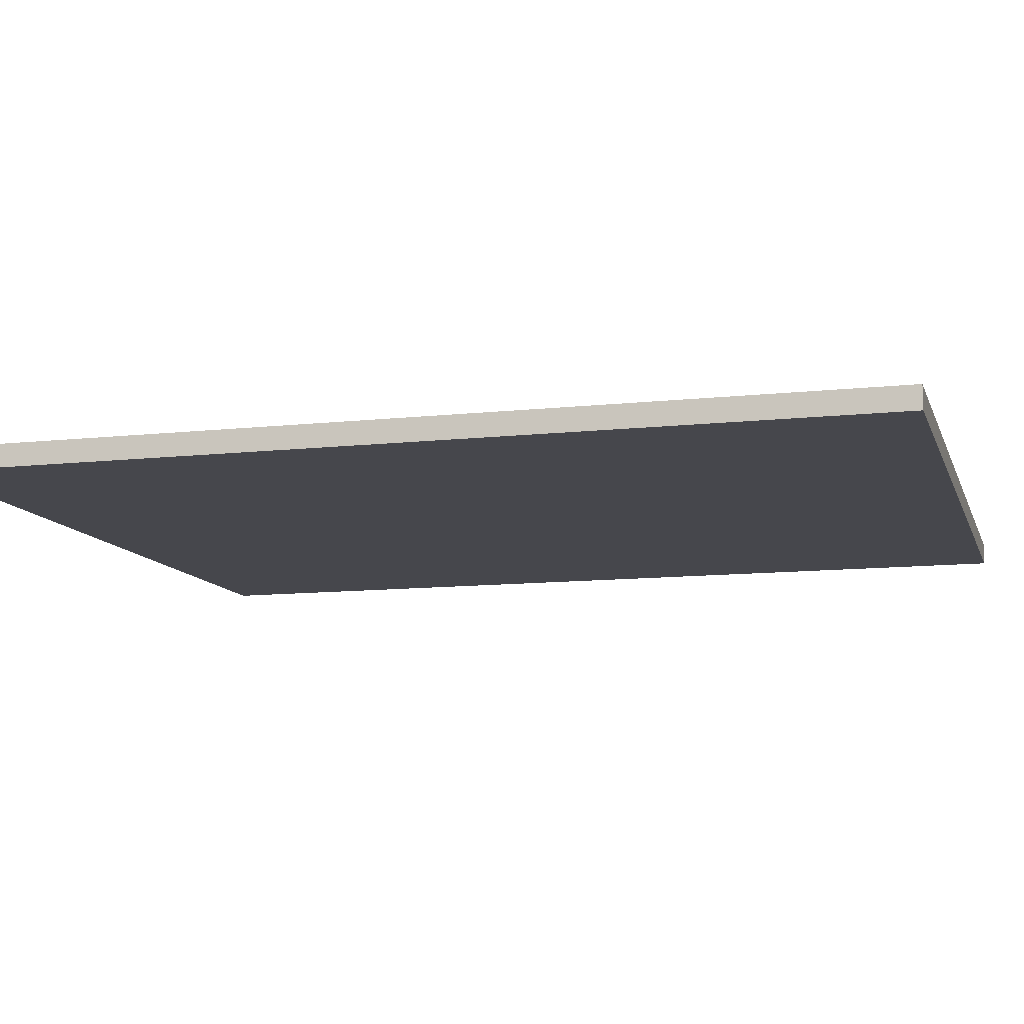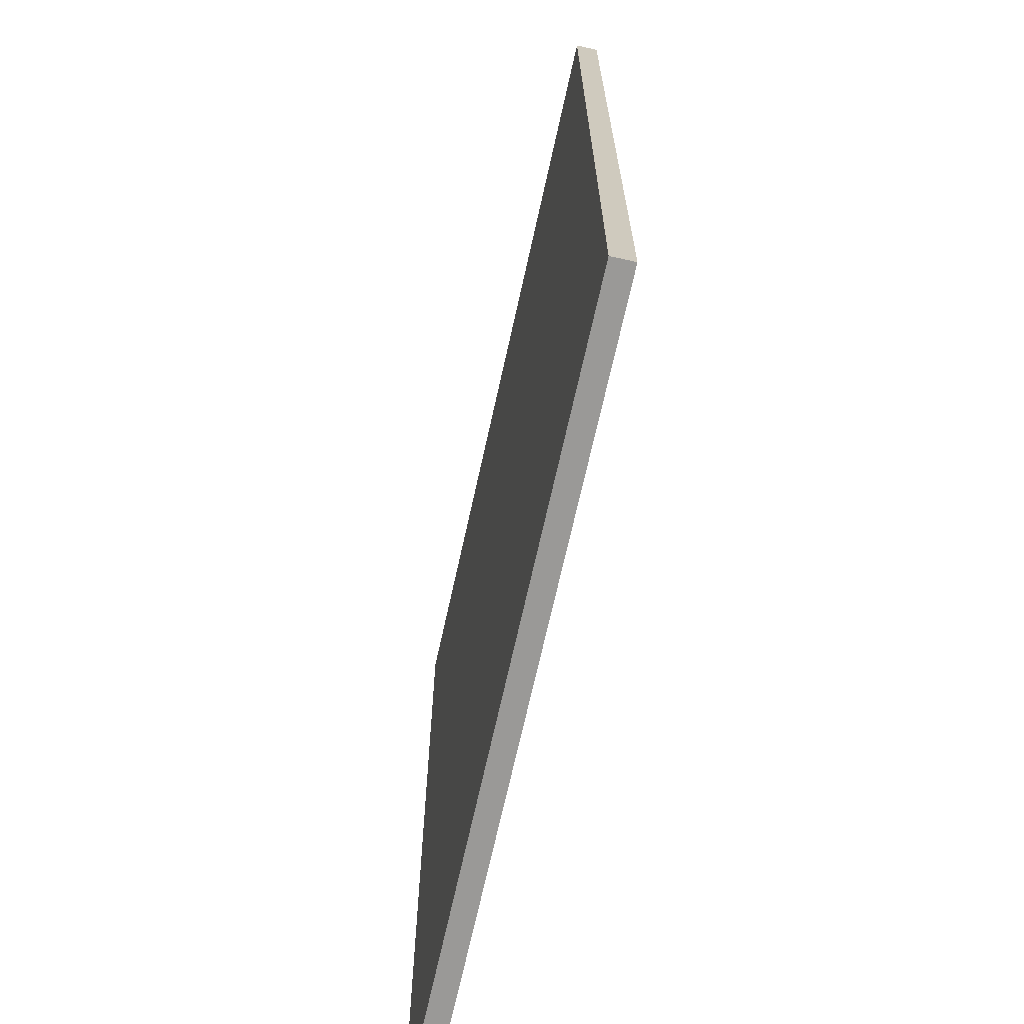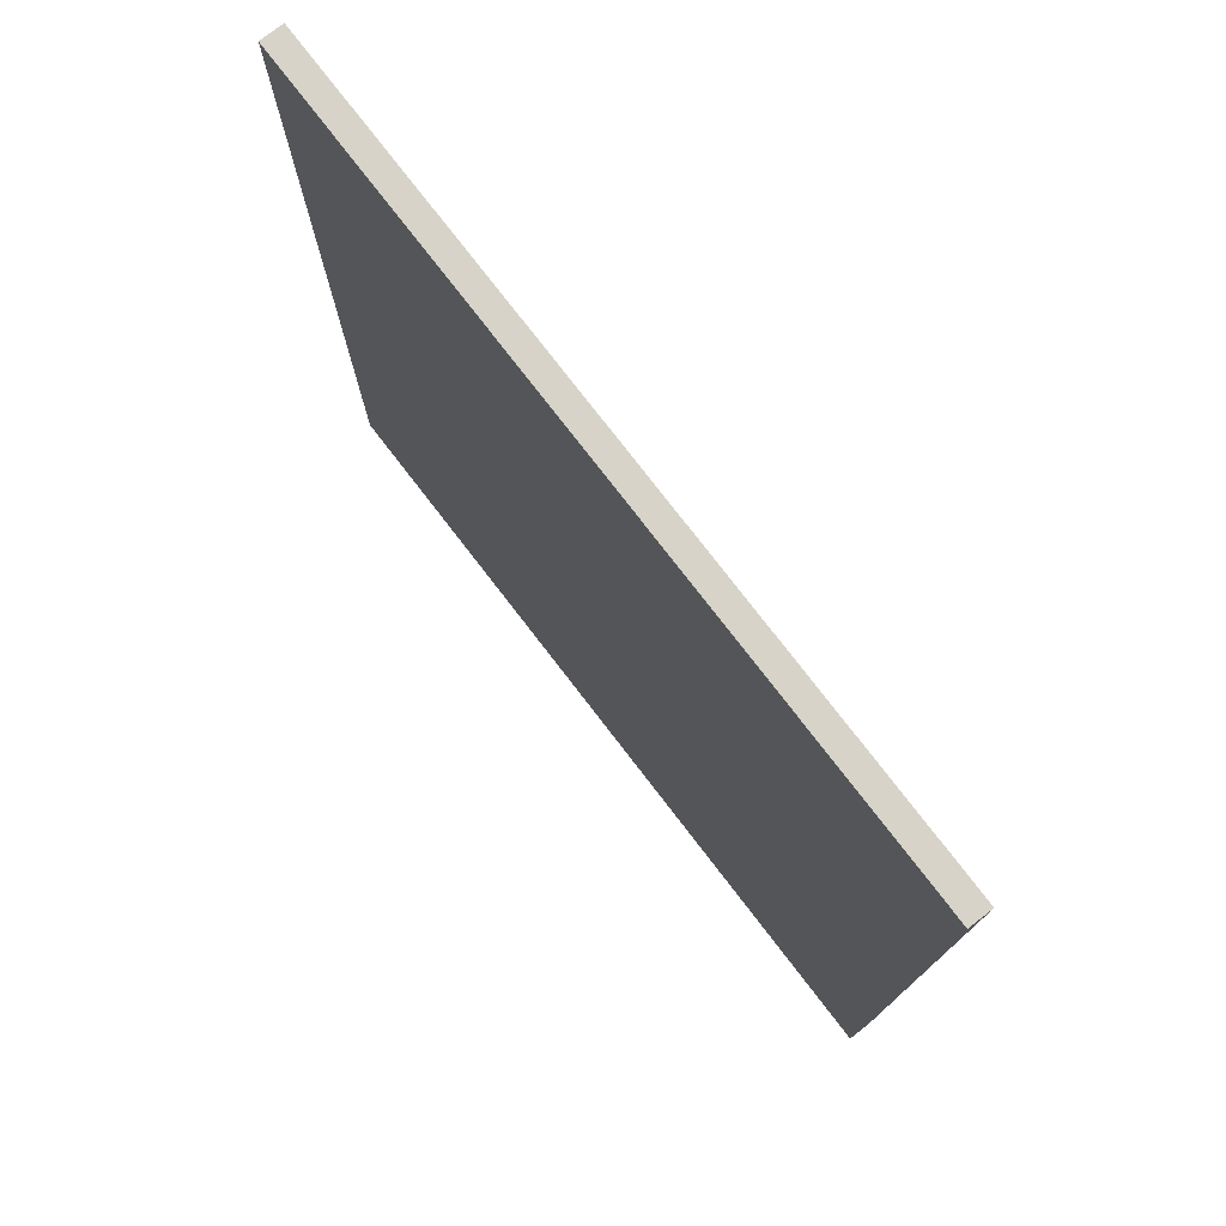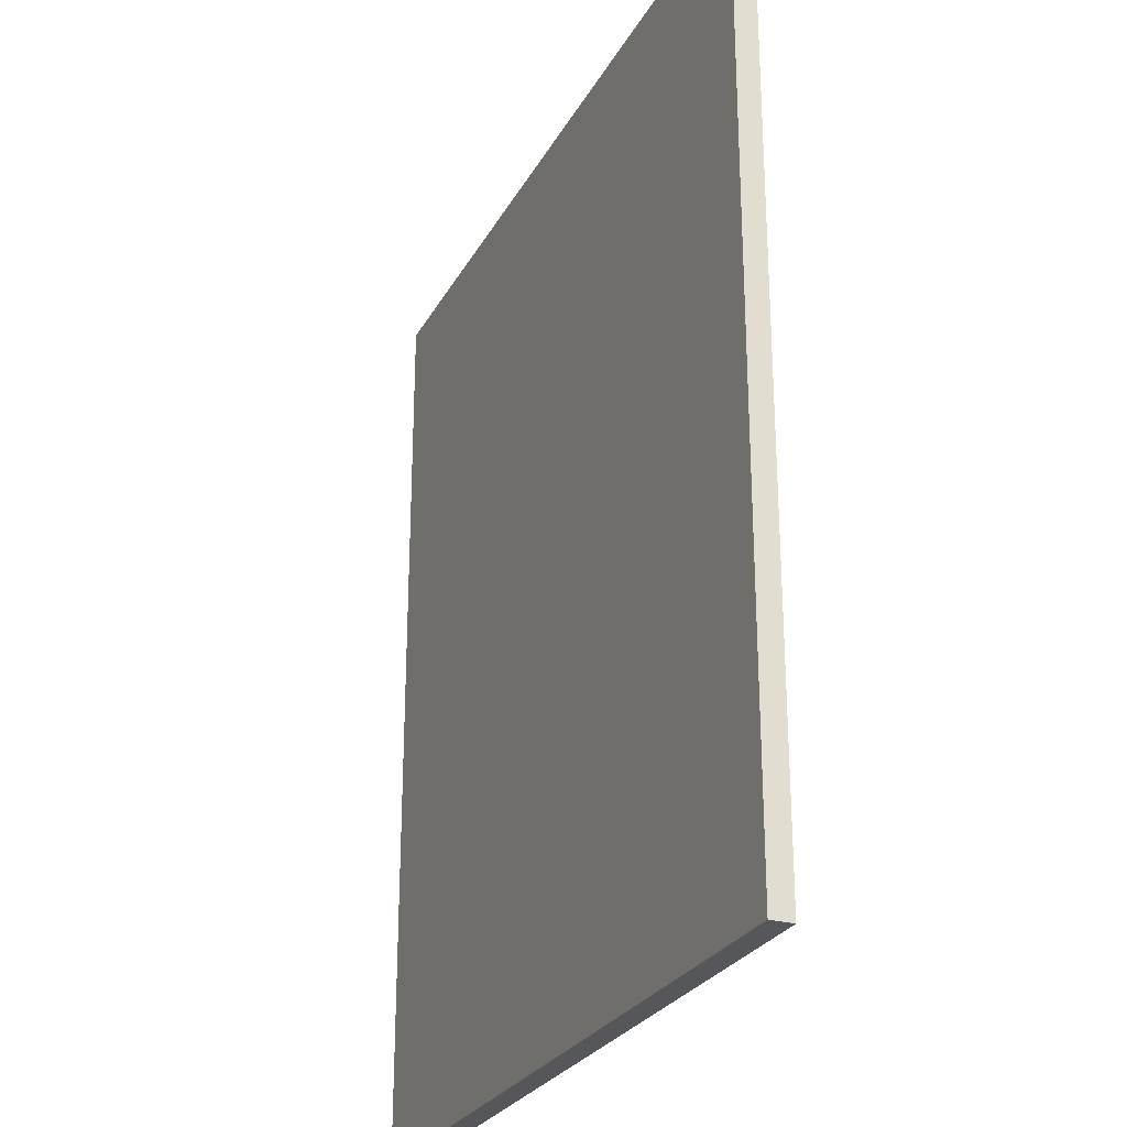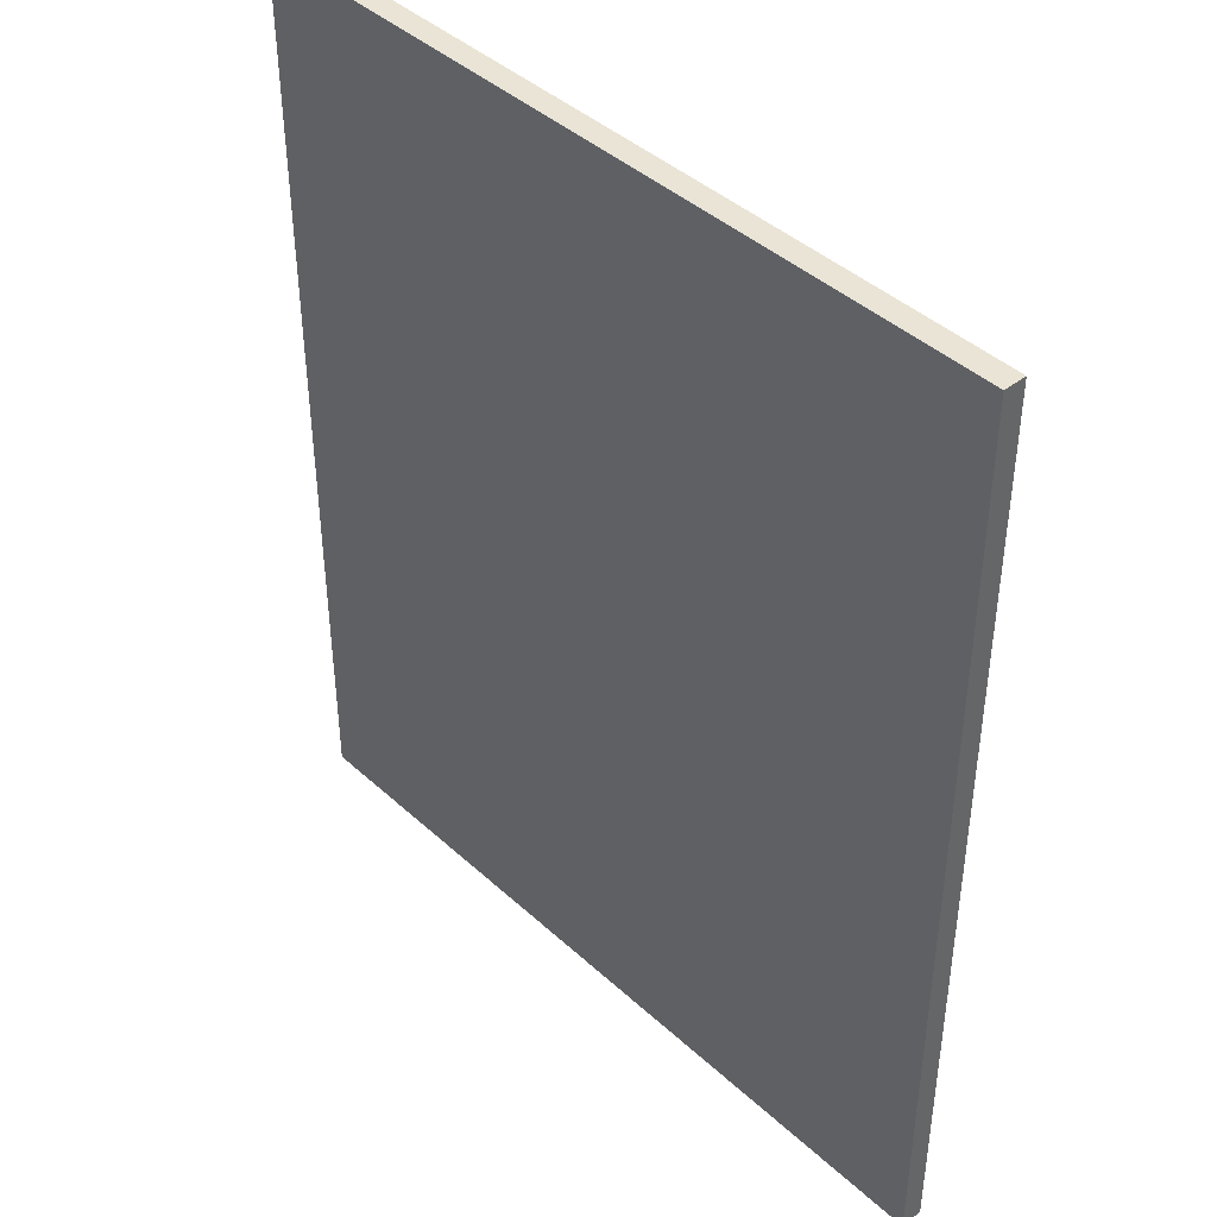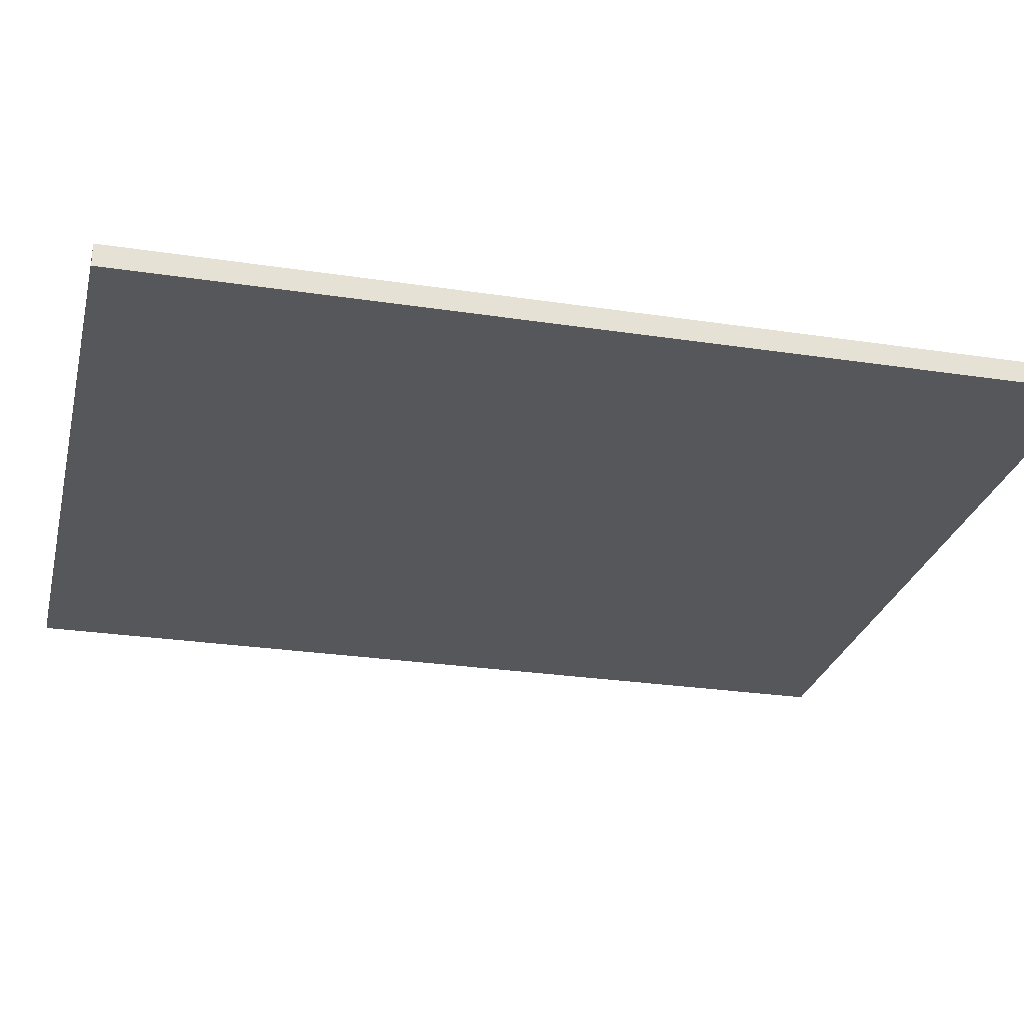
<metadata>
{"format":"obj","ext":"obj","renderer":"f3d","projection":"perspective","resolution":1024,"background":"white","views":[{"elev":-11.0,"azim":-74.6,"up":"+Y"},{"elev":-69.0,"azim":-102.4,"up":"+Z"},{"elev":77.0,"azim":-127.6,"up":"+Z"},{"elev":-26.6,"azim":-113.1,"up":"+Z"},{"elev":42.4,"azim":47.3,"up":"+Z"},{"elev":-26.9,"azim":-103.3,"up":"+Y"}]}
</metadata>
<code>
g default
v -4.604 -0.1324 5.433
v 4.604 -0.1324 5.433
v -4.604 0.1324 5.433
v 4.604 0.1324 5.433
v -4.604 0.1324 -5.433
v 4.604 0.1324 -5.433
v -4.604 -0.1324 -5.433
v 4.604 -0.1324 -5.433
g piso2:pCube6
f 1 2 4 3
f 3 4 6 5
f 5 6 8 7
f 7 8 2 1
f 2 8 6 4
f 7 1 3 5

</code>
